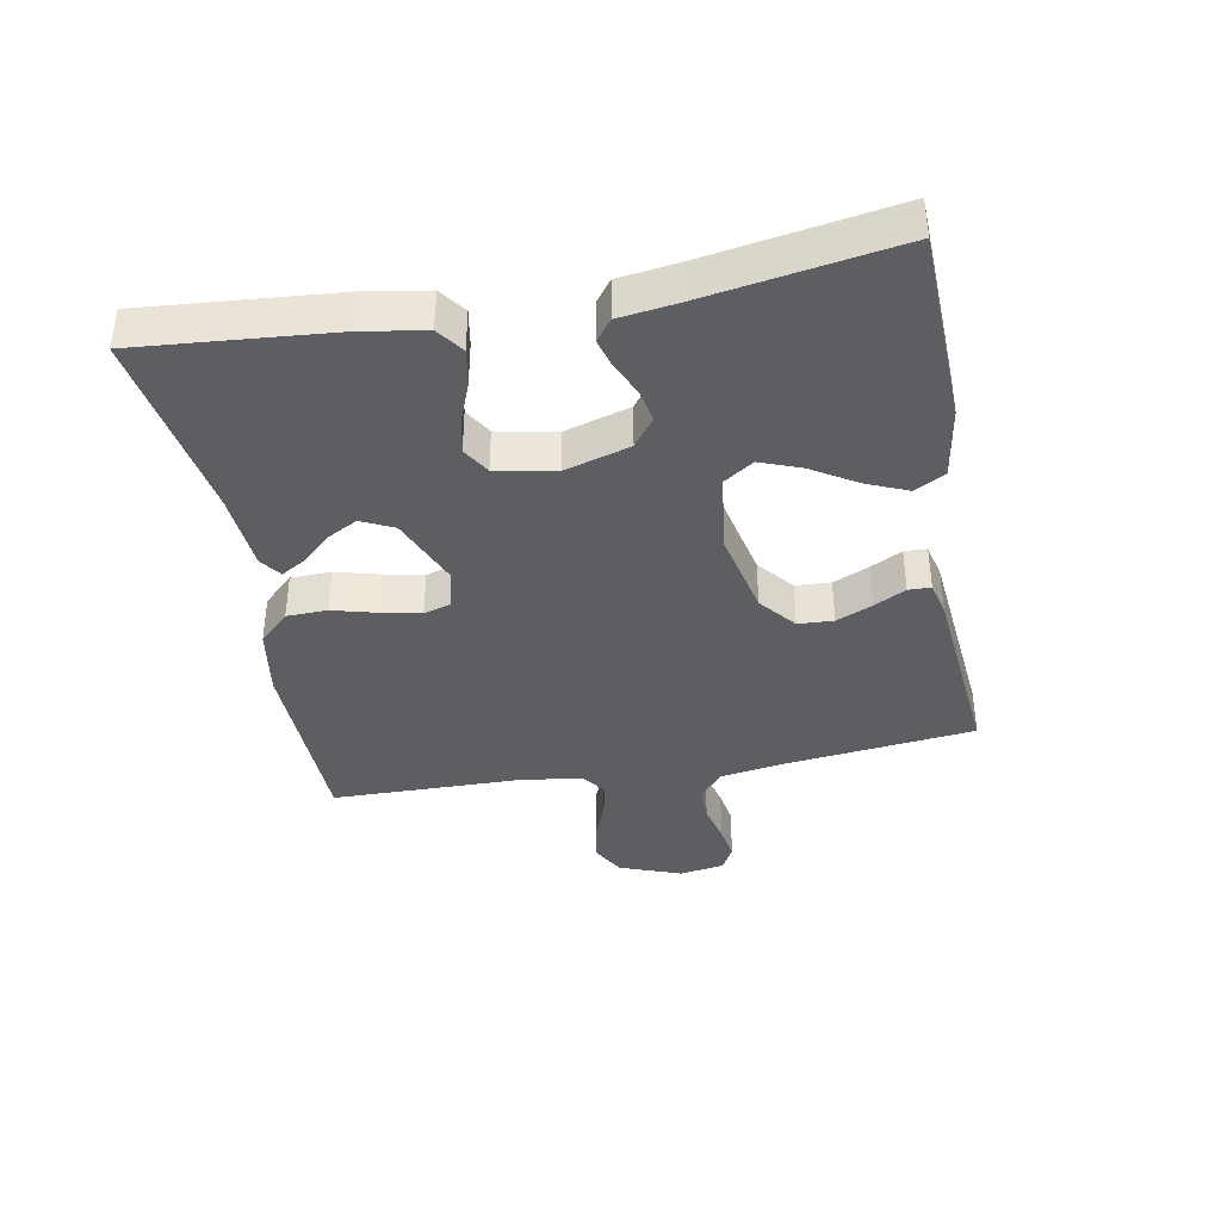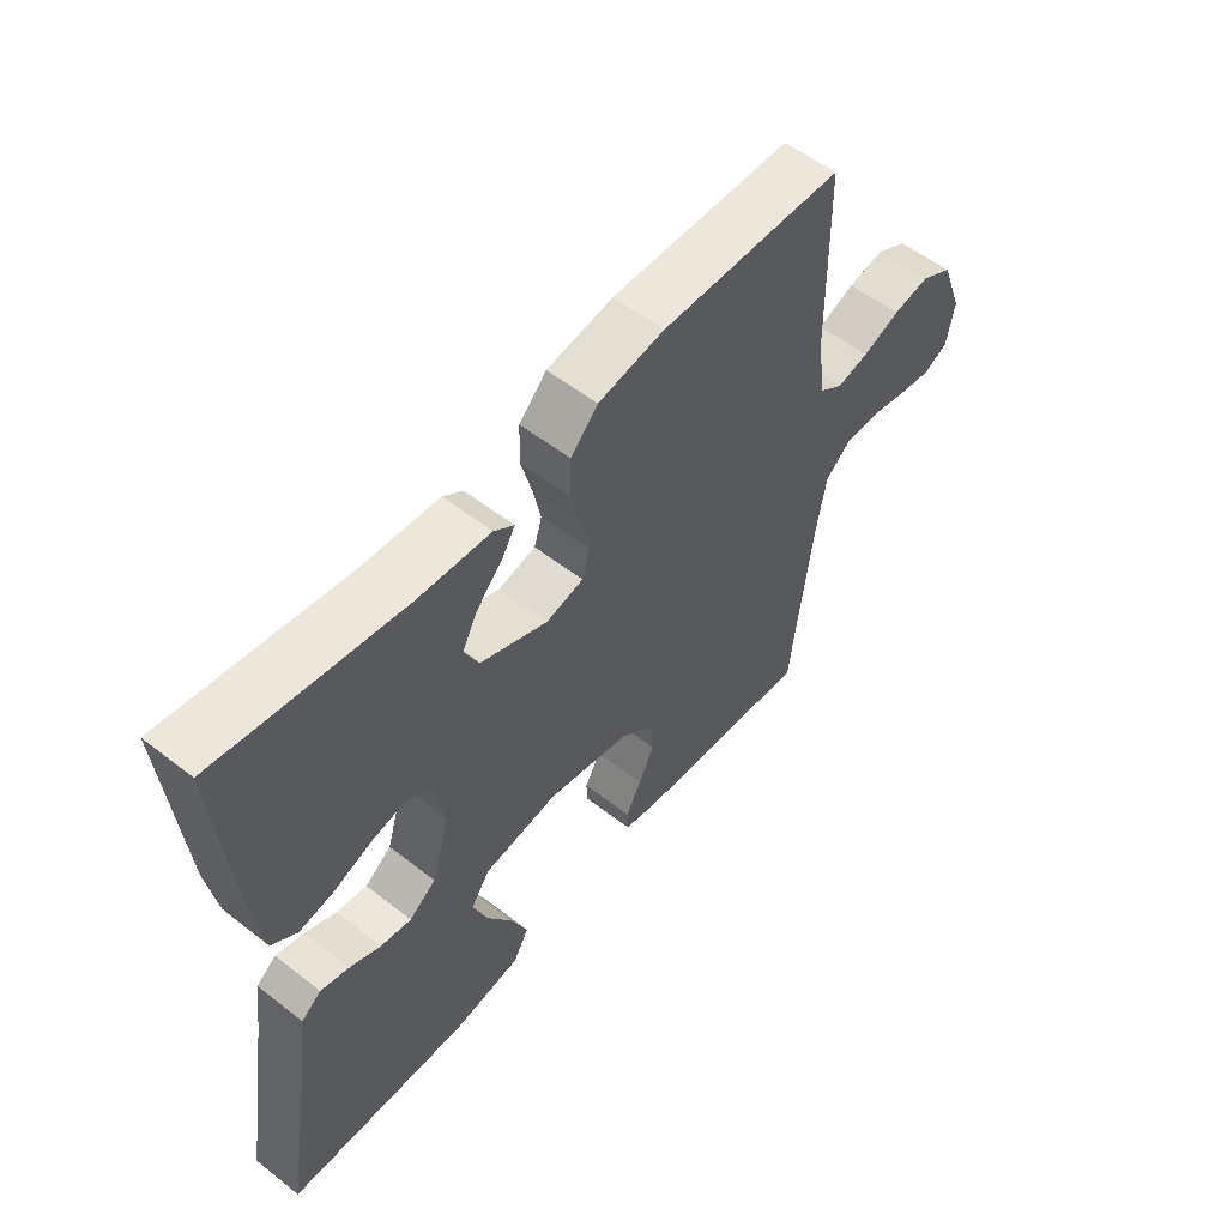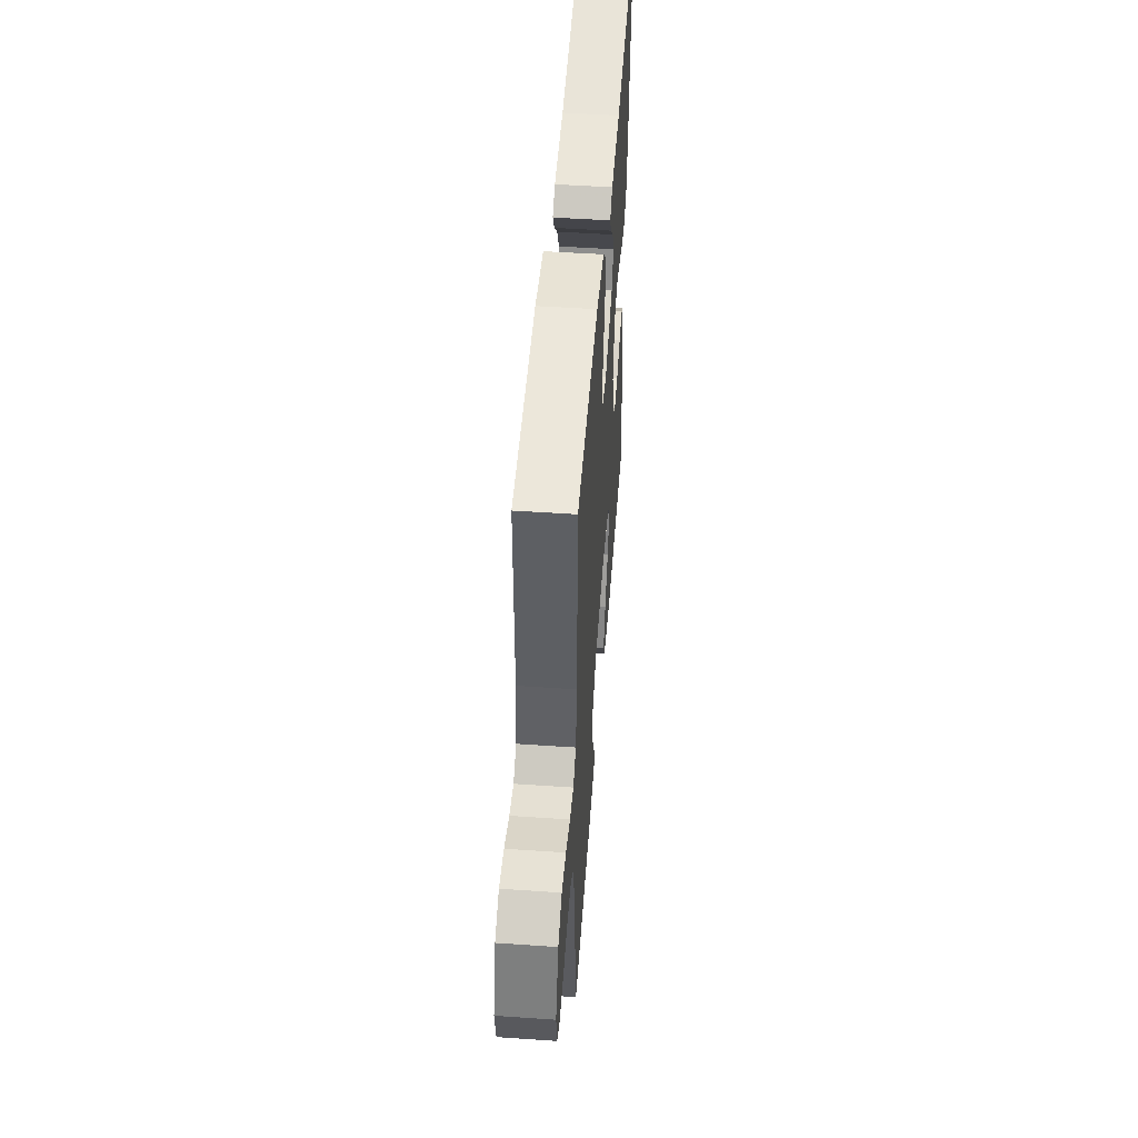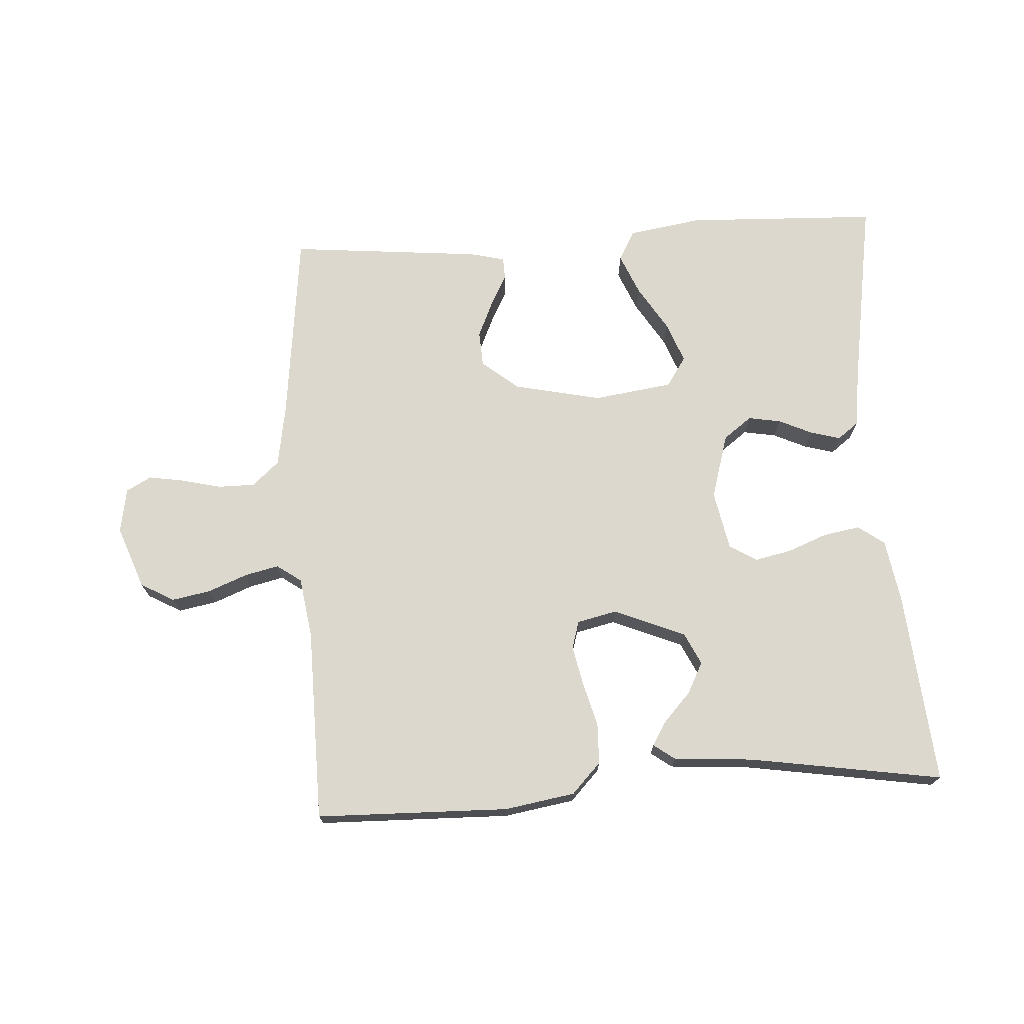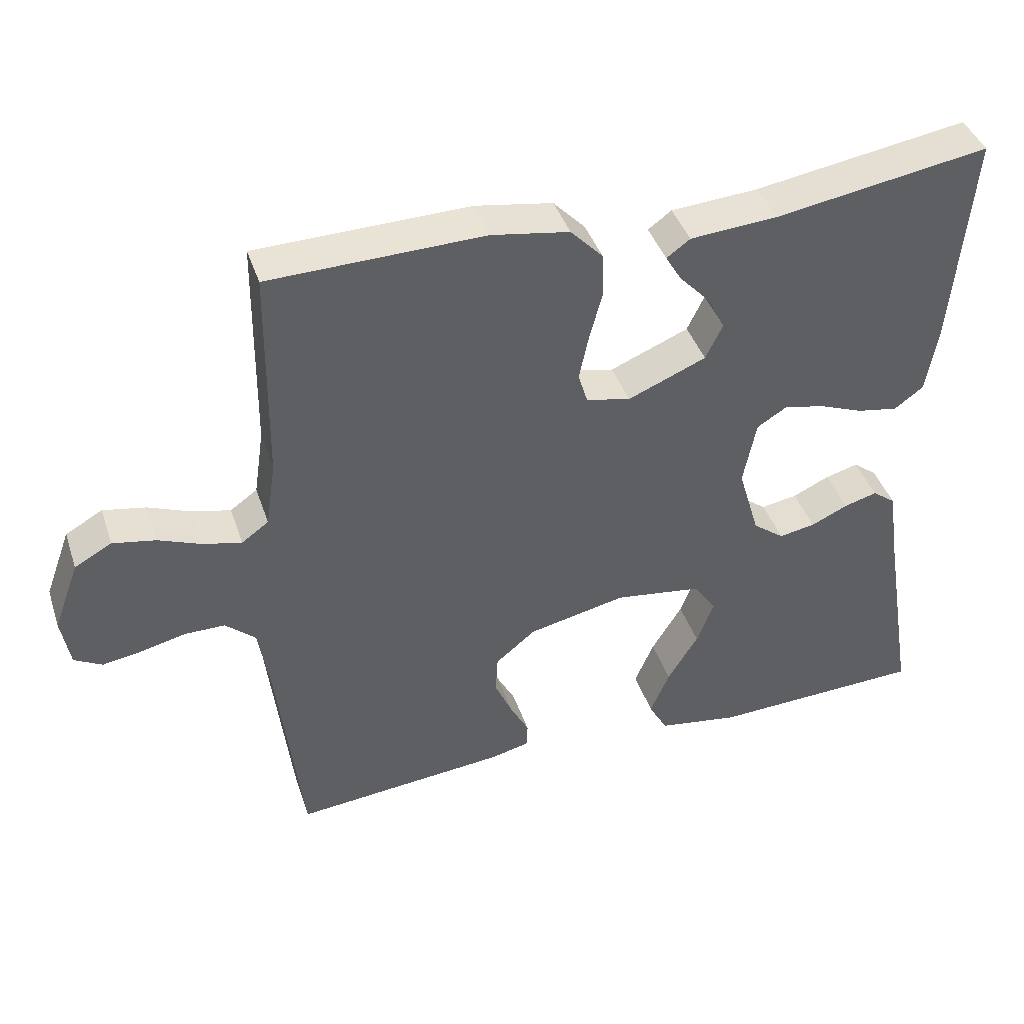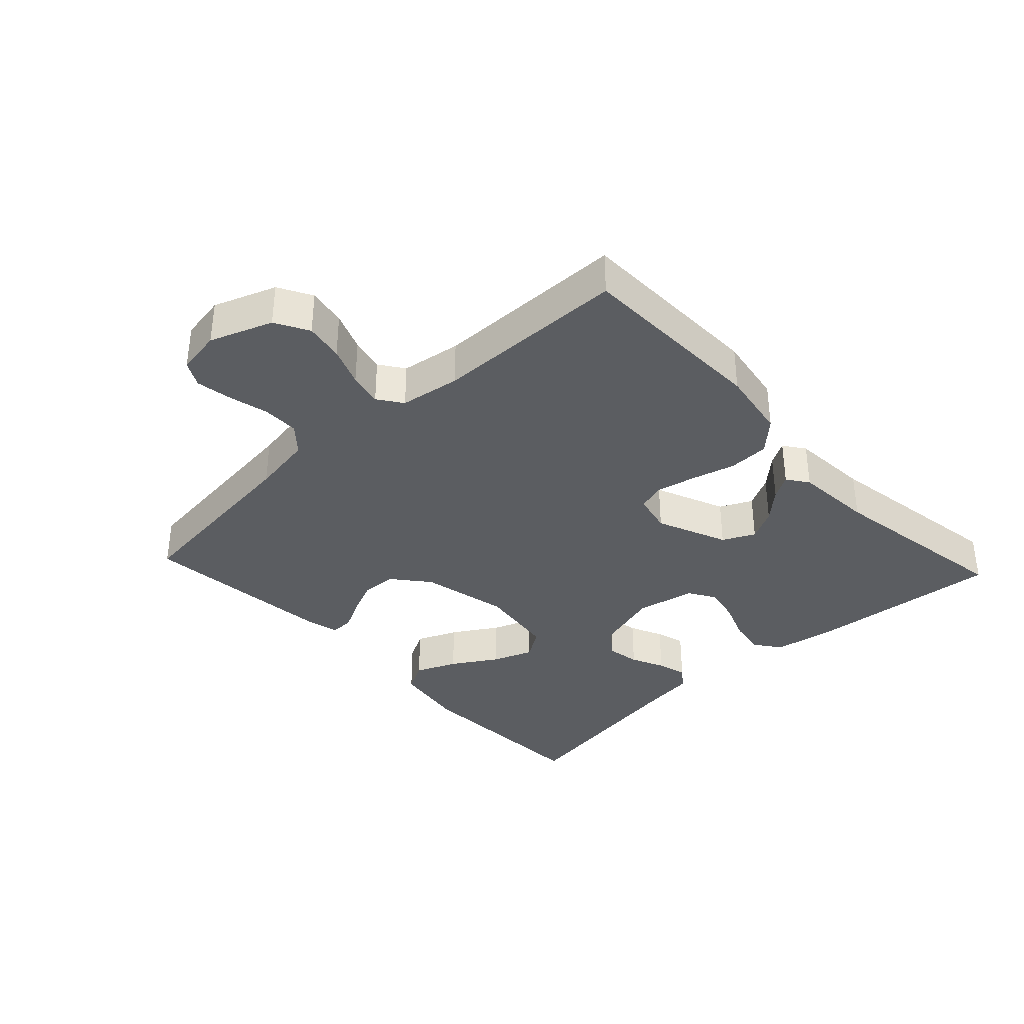
<metadata>
{"format":"obj","ext":"obj","renderer":"f3d","projection":"perspective","resolution":1024,"background":"white","views":[{"elev":-38.6,"azim":100.4,"up":"+Y"},{"elev":55.5,"azim":129.4,"up":"+Z"},{"elev":50.3,"azim":-85.7,"up":"+Z"},{"elev":72.2,"azim":-3.6,"up":"+Y"},{"elev":41.4,"azim":-17.9,"up":"+Z"},{"elev":-35.8,"azim":-47.0,"up":"+Y"}]}
</metadata>
<code>
v 0.5 0.07 -0.5
v 0.2 0.07 -0.512
v 0.086 0.07 -0.494
v 0.06 0.07 -0.447
v 0.087 0.07 -0.383
v 0.13 0.07 -0.313
v 0.154 0.07 -0.25
v 0.123 0.07 -0.204
v 0 0.07 -0.187
v -0.137 0.07 -0.217
v -0.193 0.07 -0.263
v -0.196 0.07 -0.318
v -0.171 0.07 -0.374
v -0.145 0.07 -0.423
v -0.146 0.07 -0.458
v -0.2 0.07 -0.471
v -0.5 0.07 -0.5
v -0.535 0.07 -0.2
v -0.551 0.07 -0.104
v -0.593 0.07 -0.067
v -0.65 0.07 -0.067
v -0.712 0.07 -0.082
v -0.767 0.07 -0.091
v -0.806 0.07 -0.07
v -0.818 0.07 0
v -0.782 0.07 0.097
v -0.73 0.07 0.126
v -0.67 0.07 0.115
v -0.609 0.07 0.091
v -0.556 0.07 0.079
v -0.518 0.07 0.106
v -0.504 0.07 0.2
v -0.5 0.07 0.5
v -0.2 0.07 0.507
v -0.091 0.07 0.489
v -0.046 0.07 0.442
v -0.044 0.07 0.379
v -0.062 0.07 0.311
v -0.075 0.07 0.249
v -0.062 0.07 0.206
v 0 0.07 0.192
v 0.11 0.07 0.238
v 0.134 0.07 0.288
v 0.108 0.07 0.337
v 0.066 0.07 0.382
v 0.044 0.07 0.419
v 0.077 0.07 0.443
v 0.2 0.07 0.452
v 0.5 0.07 0.5
v 0.475 0.07 0.2
v 0.459 0.07 0.102
v 0.418 0.07 0.072
v 0.361 0.07 0.082
v 0.299 0.07 0.106
v 0.242 0.07 0.118
v 0.2 0.07 0.092
v 0.182 0.07 0
v 0.212 0.07 -0.101
v 0.256 0.07 -0.134
v 0.307 0.07 -0.125
v 0.359 0.07 -0.101
v 0.405 0.07 -0.088
v 0.438 0.07 -0.113
v 0.45 0.07 -0.2
v 0.5 0 -0.5
v 0.2 0 -0.512
v 0.086 0 -0.494
v 0.06 0 -0.447
v 0.087 0 -0.383
v 0.13 0 -0.313
v 0.154 0 -0.25
v 0.123 0 -0.204
v 0 0 -0.187
v -0.137 0 -0.217
v -0.193 0 -0.263
v -0.196 0 -0.318
v -0.171 0 -0.374
v -0.145 0 -0.423
v -0.146 0 -0.458
v -0.2 0 -0.471
v -0.5 0 -0.5
v -0.535 0 -0.2
v -0.551 0 -0.104
v -0.593 0 -0.067
v -0.65 0 -0.067
v -0.712 0 -0.082
v -0.767 0 -0.091
v -0.806 0 -0.07
v -0.818 0 0
v -0.782 0 0.097
v -0.73 0 0.126
v -0.67 0 0.115
v -0.609 0 0.091
v -0.556 0 0.079
v -0.518 0 0.106
v -0.504 0 0.2
v -0.5 0 0.5
v -0.2 0 0.507
v -0.091 0 0.489
v -0.046 0 0.442
v -0.044 0 0.379
v -0.062 0 0.311
v -0.075 0 0.249
v -0.062 0 0.206
v 0 0 0.192
v 0.11 0 0.238
v 0.134 0 0.288
v 0.108 0 0.337
v 0.066 0 0.382
v 0.044 0 0.419
v 0.077 0 0.443
v 0.2 0 0.452
v 0.5 0 0.5
v 0.475 0 0.2
v 0.459 0 0.102
v 0.418 0 0.072
v 0.361 0 0.082
v 0.299 0 0.106
v 0.242 0 0.118
v 0.2 0 0.092
v 0.182 0 0
v 0.212 0 -0.101
v 0.256 0 -0.134
v 0.307 0 -0.125
v 0.359 0 -0.101
v 0.405 0 -0.088
v 0.438 0 -0.113
v 0.45 0 -0.2
f 62 63 64
f 61 62 64
f 60 61 64
f 4 5 6
f 3 4 6
f 2 3 6
f 1 2 6
f 64 1 6
f 60 64 6
f 59 60 6
f 58 59 6 7
f 57 58 7 8
f 56 57 8 9
f 52 53 54
f 51 52 54
f 50 51 54
f 49 50 54
f 48 49 54
f 48 54 55
f 46 47 48
f 45 46 48
f 44 45 48
f 43 44 48 55
f 42 43 55 56
f 36 37 38
f 35 36 38
f 34 35 38
f 33 34 38
f 32 33 38
f 31 32 38 39
f 30 31 39 40
f 27 28 29
f 26 27 29
f 25 26 29
f 24 25 29
f 23 24 29
f 22 23 29
f 21 22 29
f 20 21 29 30
f 30 40 41
f 20 30 41
f 19 20 41
f 16 17 18
f 15 16 18
f 14 15 18
f 13 14 18
f 12 13 18 19
f 56 9 10
f 42 56 10
f 41 42 10
f 19 41 10
f 19 10 11
f 11 12 19
f 128 127 126
f 128 126 125
f 128 125 124
f 70 69 68
f 70 68 67
f 70 67 66
f 70 66 65
f 70 65 128
f 70 128 124
f 70 124 123
f 71 70 123 122
f 72 71 122 121
f 73 72 121 120
f 118 117 116
f 118 116 115
f 118 115 114
f 118 114 113
f 118 113 112
f 119 118 112
f 112 111 110
f 112 110 109
f 112 109 108
f 119 112 108 107
f 120 119 107 106
f 102 101 100
f 102 100 99
f 102 99 98
f 102 98 97
f 102 97 96
f 103 102 96 95
f 104 103 95 94
f 93 92 91
f 93 91 90
f 93 90 89
f 93 89 88
f 93 88 87
f 93 87 86
f 93 86 85
f 94 93 85 84
f 105 104 94
f 105 94 84
f 105 84 83
f 82 81 80
f 82 80 79
f 82 79 78
f 82 78 77
f 83 82 77 76
f 74 73 120
f 74 120 106
f 74 106 105
f 74 105 83
f 75 74 83
f 83 76 75
f 1 65 66 2
f 2 66 67 3
f 3 67 68 4
f 4 68 69 5
f 5 69 70 6
f 6 70 71 7
f 7 71 72 8
f 8 72 73 9
f 9 73 74 10
f 10 74 75 11
f 11 75 76 12
f 12 76 77 13
f 13 77 78 14
f 14 78 79 15
f 15 79 80 16
f 16 80 81 17
f 17 81 82 18
f 18 82 83 19
f 19 83 84 20
f 20 84 85 21
f 21 85 86 22
f 22 86 87 23
f 23 87 88 24
f 24 88 89 25
f 25 89 90 26
f 26 90 91 27
f 27 91 92 28
f 28 92 93 29
f 29 93 94 30
f 30 94 95 31
f 31 95 96 32
f 32 96 97 33
f 33 97 98 34
f 34 98 99 35
f 35 99 100 36
f 36 100 101 37
f 37 101 102 38
f 38 102 103 39
f 39 103 104 40
f 40 104 105 41
f 41 105 106 42
f 42 106 107 43
f 43 107 108 44
f 44 108 109 45
f 45 109 110 46
f 46 110 111 47
f 47 111 112 48
f 48 112 113 49
f 49 113 114 50
f 50 114 115 51
f 51 115 116 52
f 52 116 117 53
f 53 117 118 54
f 54 118 119 55
f 55 119 120 56
f 56 120 121 57
f 57 121 122 58
f 58 122 123 59
f 59 123 124 60
f 60 124 125 61
f 61 125 126 62
f 62 126 127 63
f 63 127 128 64
f 64 128 65 1

</code>
